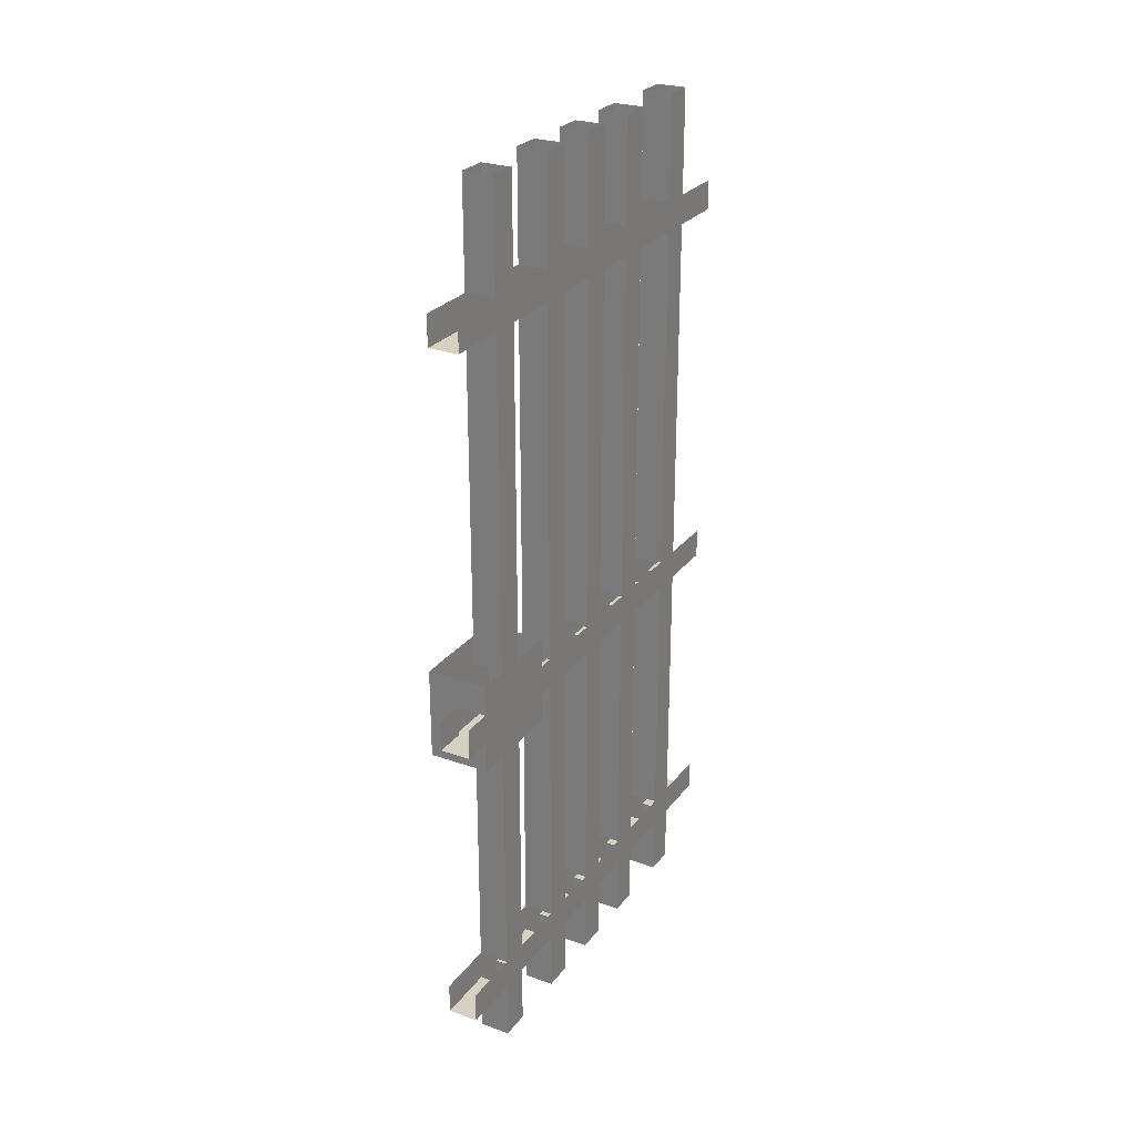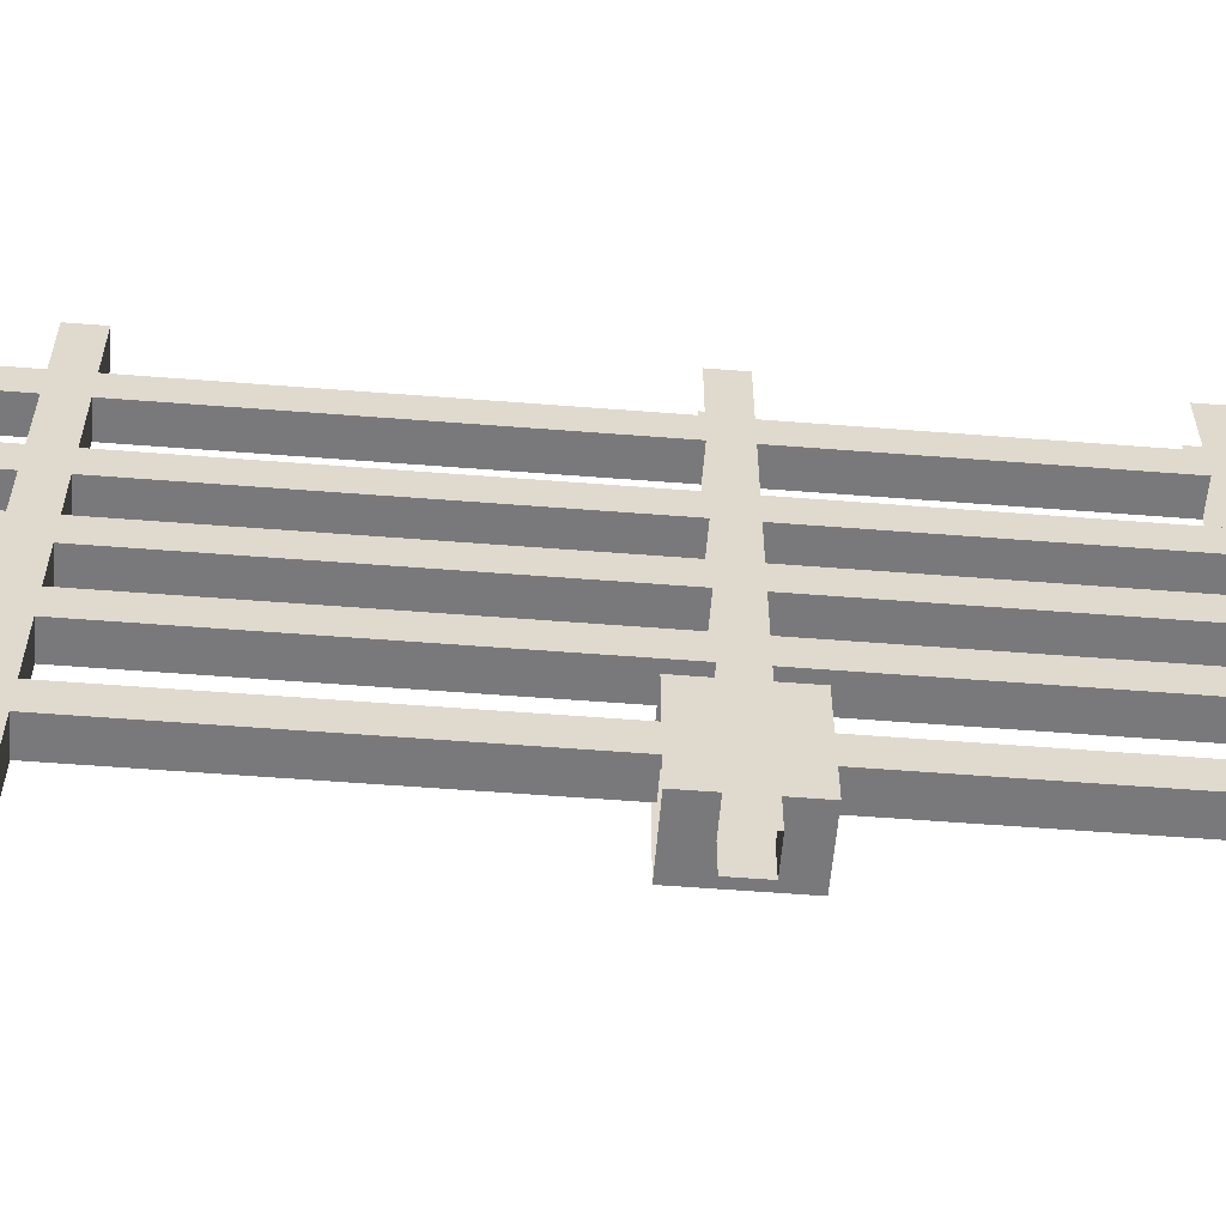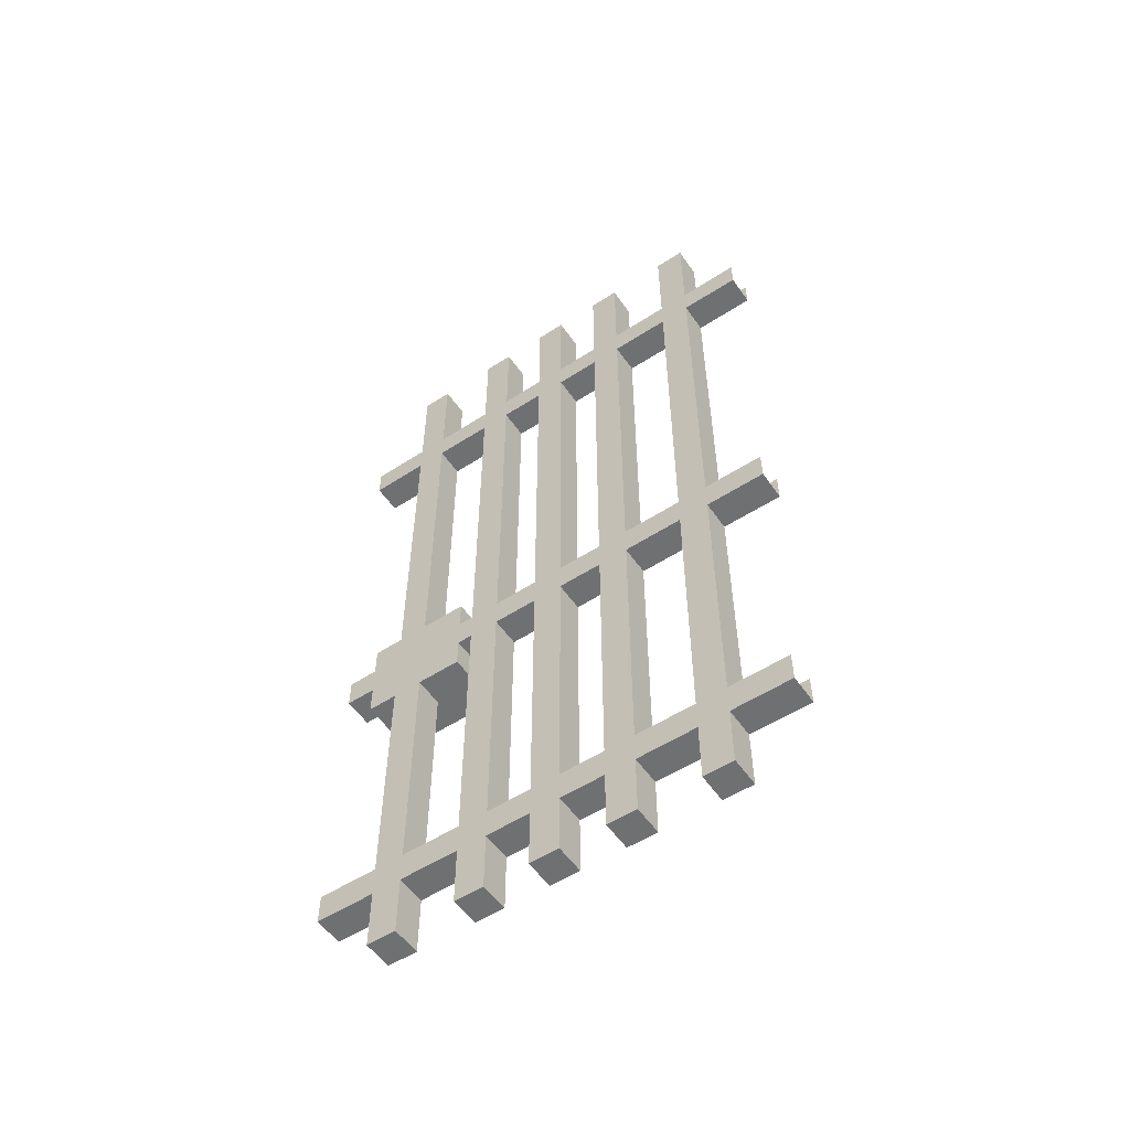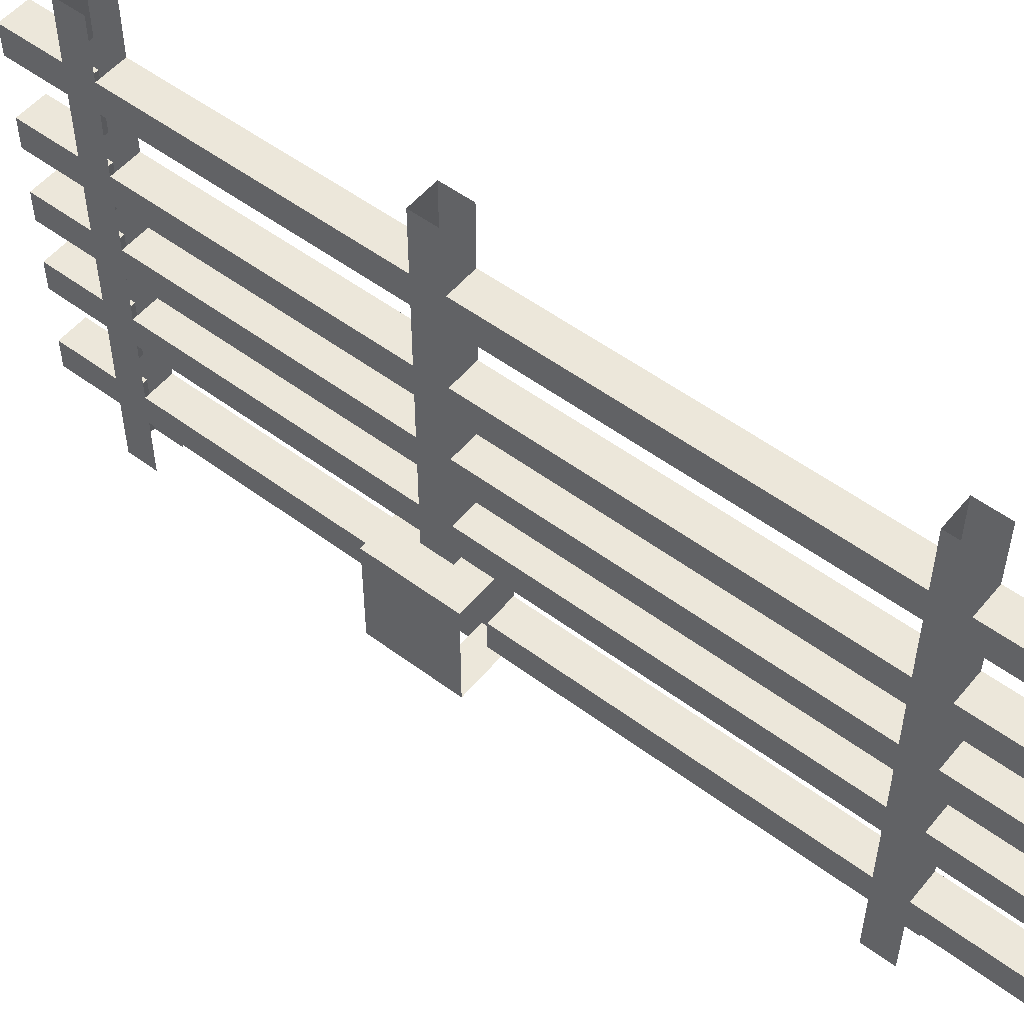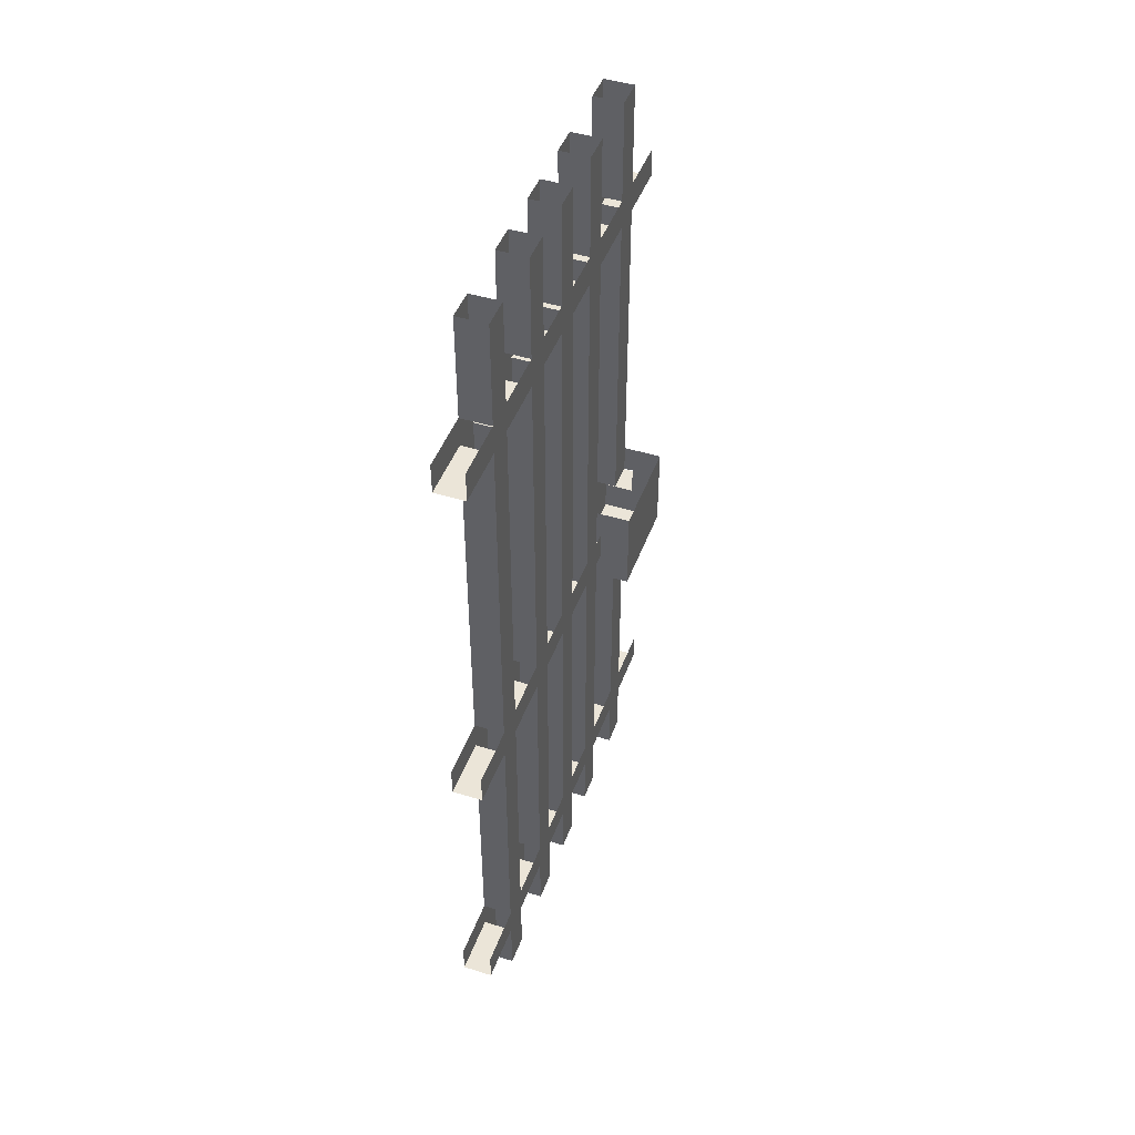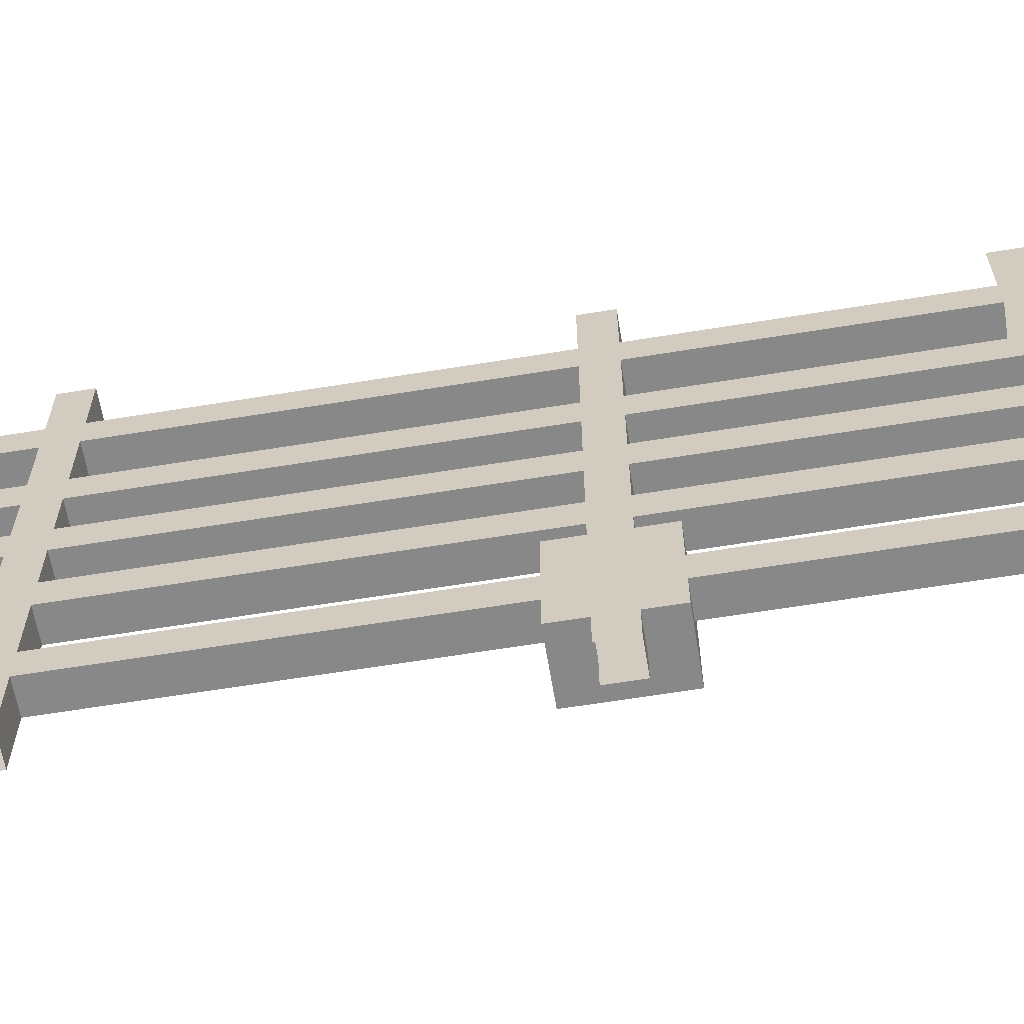
<metadata>
{"format":"obj","ext":"obj","renderer":"f3d","projection":"perspective","resolution":1024,"background":"white","views":[{"elev":26.5,"azim":-151.2,"up":"+Y"},{"elev":-57.9,"azim":-94.6,"up":"+Z"},{"elev":-54.9,"azim":-55.7,"up":"+Y"},{"elev":53.1,"azim":128.6,"up":"+Z"},{"elev":45.7,"azim":19.6,"up":"+Y"},{"elev":-62.7,"azim":-80.6,"up":"+Z"}]}
</metadata>
<code>
v -0.4688 -1.141 -0.3438
v -0.4688 -1.125 -0.3281
v -0.4688 -1.109 -0.3438
v -0.4688 -1.062 -0.3281
v -0.4688 -1.062 -0.375
v -0.4688 -1.109 -0.3594
v -0.4688 -1.125 -0.375
v -0.4688 -1.141 -0.3594
v -0.3438 -1.141 -0.3594
v -0.3438 -1.125 -0.375
v -0.3438 -1.109 -0.3594
v -0.3438 -1.062 -0.375
v -0.3438 -1.062 -0.3281
v -0.3438 -1.109 -0.3438
v -0.3438 -1.125 -0.3281
v -0.3438 -1.141 -0.3438
v -0.4062 -0.25 0.125
v -0.4062 -0.3125 0.125
v -0.4062 -0.3125 0.03125
v -0.4062 -0.25 0.03125
v -0.4062 -0.3125 -0.03125
v -0.4062 -0.25 -0.03125
v -0.4062 -0.03125 -0.03125
v -0.4062 -0.03125 0.03125
v -0.4688 -0.25 0.03125
v -0.4688 -0.03125 0.03125
v -0.4688 -0.25 -0.03125
v -0.4688 -0.3125 0.03125
v -0.4688 -0.3125 0.125
v -0.4688 -0.25 0.125
v -0.4688 -0.3125 0.1875
v -0.4688 -0.25 0.1875
v -0.4688 -0.03125 0.1875
v -0.4688 -0.03125 0.125
v -0.4062 -0.03125 0.125
v -0.4062 -0.25 0.1875
v -0.4062 -0.3125 0.1875
v -0.4062 -1.062 0.1875
v -0.4062 -1.062 0.125
v -0.4688 -1.062 0.03125
v -0.4062 -1.062 0.03125
v -0.4062 -1.062 -0.03125
v -0.4688 -0.3125 -0.03125
v -0.4688 -0.3125 -0.125
v -0.4062 -0.3125 -0.125
v -0.4062 -0.25 -0.125
v -0.4062 -0.3125 -0.1875
v -0.4062 -0.25 -0.1875
v -0.4062 -0.03125 -0.1875
v -0.4062 -0.03125 -0.125
v -0.4688 -0.25 -0.125
v -0.4688 -0.03125 -0.125
v -0.4688 -0.25 -0.1875
v -0.4688 -1.062 -0.03125
v -0.4688 -1.125 0.03125
v -0.4688 -1.125 0.125
v -0.4688 -1.062 0.125
v -0.4688 -1.125 0.1875
v -0.4688 -1.062 0.1875
v -0.4062 -0.3125 -0.3125
v -0.4062 -0.25 -0.3125
v -0.4062 -0.3125 -0.375
v -0.4062 -0.25 -0.375
v -0.4062 -0.03125 -0.375
v -0.4062 -0.03125 -0.3125
v -0.4688 -0.25 -0.3125
v -0.4688 -0.03125 -0.3125
v -0.4688 -0.25 -0.375
v -0.4688 -0.3125 -0.3125
v -0.4688 -0.3125 -0.1875
v -0.4688 -1.062 -0.1875
v -0.4688 -1.062 -0.125
v -0.4062 -1.062 -0.125
v -0.4062 -1.062 -0.1875
v -0.4688 -1 -0.3125
v -0.4062 -1 -0.3125
v -0.4062 -1 -0.375
v -0.4688 -0.3125 -0.375
v -0.4688 -0.3125 -0.5
v -0.4062 -0.3125 -0.5
v -0.4062 -0.25 -0.5
v -0.4688 -0.25 -0.5
v -0.4062 -0.25 0.5
v -0.4062 -0.3125 0.5
v -0.4062 -0.3125 0.375
v -0.4062 -0.25 0.375
v -0.4062 -0.3125 0.3125
v -0.4062 -0.25 0.3125
v -0.4062 -0.03125 0.3125
v -0.4062 -0.03125 0.375
v -0.4688 -0.25 0.375
v -0.4688 -0.03125 0.375
v -0.4688 -0.25 0.3125
v -0.4688 -0.3125 0.375
v -0.4688 -0.3125 0.5
v -0.4688 -0.25 0.5
v -0.4688 -1.062 0.375
v -0.4062 -1.062 0.375
v -0.4062 -1.062 0.3125
v -0.4688 -0.3125 0.3125
v -0.4688 -1.875 -0.375
v -0.4688 -1.875 -0.3125
v -0.4688 -1.75 -0.3125
v -0.4688 -1.75 -0.375
v -0.4062 -1.875 -0.375
v -0.4062 -1.875 -0.3125
v -0.4062 -1.75 -0.3125
v -0.4062 -1.75 -0.1875
v -0.4688 -1.75 -0.1875
v -0.4688 -1.688 -0.3125
v -0.4688 -1.688 -0.375
v -0.4688 -1.688 -0.5
v -0.4688 -1.75 -0.5
v -0.4062 -1.75 -0.375
v -0.4062 -1.688 -0.3125
v -0.4062 -1.688 -0.1875
v -0.4062 -1.688 -0.125
v -0.4062 -1.75 -0.125
v -0.4062 -1.875 -0.125
v -0.4062 -1.875 -0.1875
v -0.4688 -1.875 -0.1875
v -0.4688 -1.75 -0.125
v -0.4688 -1.688 -0.1875
v -0.4688 -1.875 0.3125
v -0.4688 -1.875 0.375
v -0.4688 -1.75 0.375
v -0.4688 -1.75 0.3125
v -0.4062 -1.875 0.3125
v -0.4062 -1.875 0.375
v -0.4062 -1.75 0.375
v -0.4062 -1.75 0.5
v -0.4688 -1.75 0.5
v -0.4688 -1.688 0.375
v -0.4688 -1.688 0.3125
v -0.4688 -1.688 0.1875
v -0.4688 -1.75 0.1875
v -0.4062 -1.75 0.3125
v -0.4062 -1.688 0.375
v -0.4062 -1.688 0.5
v -0.4688 -1.875 0.125
v -0.4688 -1.875 0.1875
v -0.4688 -1.75 0.125
v -0.4062 -1.875 0.125
v -0.4062 -1.875 0.1875
v -0.4062 -1.75 0.1875
v -0.4062 -1.688 0.3125
v -0.4062 -1.125 0.3125
v -0.4062 -1.125 0.375
v -0.4688 -1.125 0.375
v -0.4688 -1.125 0.3125
v -0.4062 -1.125 0.1875
v -0.4062 -1.062 0.5
v -0.4062 -1.125 0.5
v -0.4688 -1.125 0.5
v -0.4688 -1.062 0.3125
v -0.4062 -1.75 0.125
v -0.4062 -1.688 0.1875
v -0.4688 -1.75 0.03125
v -0.4062 -1.75 0.03125
v -0.4062 -1.688 0.125
v -0.4062 -1.125 0.125
v -0.4688 -1.688 0.125
v -0.4688 -1.688 0.03125
v -0.4688 -1.688 -0.03125
v -0.4688 -1.75 -0.03125
v -0.4688 -1.875 -0.03125
v -0.4688 -1.875 0.03125
v -0.4062 -1.875 0.03125
v -0.4062 -1.75 -0.03125
v -0.4062 -1.688 0.03125
v -0.4688 -1.875 -0.125
v -0.4688 -1.688 -0.125
v -0.4688 -1.125 -0.125
v -0.4688 -1.125 -0.1875
v -0.4062 -1.125 -0.1875
v -0.4062 -1.125 -0.125
v -0.4062 -1.125 -0.03125
v -0.4688 -1.125 -0.03125
v -0.4688 -1.062 -0.2188
v -0.4688 -1.125 -0.2188
v -0.4062 -1.125 -0.2188
v -0.4062 -1.125 0.03125
v -0.4062 -1.688 -0.03125
v -0.4062 -1.875 -0.03125
v -0.4688 -1.188 -0.3125
v -0.4688 -1.188 -0.375
v -0.4062 -1.688 -0.375
v -0.4062 -1.188 -0.375
v -0.4062 -1.75 -0.5
v -0.4062 -1.688 -0.5
v -0.4062 -1.188 -0.3125
v -0.3438 -1.188 -0.2188
v -0.4688 -1.188 -0.2188
v -0.4688 -1.125 -0.4375
v -0.4688 -1.188 -0.4375
v -0.3438 -1.188 -0.4375
v -0.4688 -1 -0.375
v -0.4688 -0.03125 -0.1875
v -0.4688 -0.03125 -0.03125
v -0.4062 -0.03125 0.1875
v -0.4688 -0.03125 0.3125
v -0.4688 -0.03125 -0.375
v -0.4062 -1.062 -0.2188
v -0.3438 -1 -0.2188
v -0.4688 -1 -0.2188
v -0.4688 -1.062 -0.4375
v -0.4688 -1.062 -0.5
v -0.4688 -1.125 -0.5
v -0.4062 -1.125 -0.4375
v -0.4062 -1.062 -0.4375
v -0.4062 -1.125 -0.5
v -0.4062 -1.062 -0.5
v -0.4688 -1.062 0.5
v -0.4688 -1.688 0.5
v -0.3438 -1 -0.4375
v -0.4688 -1 -0.4375
f 1 2 3
f 1 3 4
f 1 4 5
f 1 5 6
f 1 6 7
f 1 7 8
f 9 10 11
f 9 11 12
f 9 12 13
f 9 13 14
f 9 14 15
f 9 15 16
f 17 18 19
f 17 19 20
f 20 19 21
f 20 21 22
f 20 22 23
f 20 23 24
f 20 24 25
f 25 24 26
f 25 26 27
f 25 27 28
f 25 28 29
f 25 29 30
f 30 29 31
f 30 31 32
f 30 32 33
f 30 33 34
f 30 34 17
f 17 34 35
f 17 35 36
f 17 36 18
f 18 36 37
f 18 37 38
f 18 38 39
f 18 39 29
f 18 29 28
f 18 28 19
f 19 28 40
f 19 40 41
f 19 41 21
f 21 41 42
f 21 42 43
f 21 43 44
f 21 44 45
f 21 45 22
f 22 45 46
f 46 45 47
f 46 47 48
f 46 48 49
f 46 49 50
f 46 50 51
f 51 50 52
f 51 52 53
f 51 53 44
f 51 44 43
f 51 43 27
f 27 43 28
f 28 43 54
f 28 54 40
f 40 54 55
f 40 55 56
f 40 56 57
f 57 56 58
f 57 58 59
f 57 59 31
f 57 31 29
f 57 29 39
f 48 47 60
f 48 60 61
f 61 60 62
f 61 62 63
f 61 63 64
f 61 64 65
f 61 65 66
f 66 65 67
f 66 67 68
f 66 68 69
f 66 69 70
f 66 70 53
f 53 70 44
f 44 70 71
f 44 71 72
f 44 72 45
f 45 72 73
f 45 73 47
f 47 73 74
f 47 74 70
f 47 70 69
f 47 69 60
f 60 69 75
f 60 75 76
f 60 76 62
f 62 76 77
f 62 77 78
f 62 78 79
f 62 79 80
f 62 80 63
f 63 80 81
f 78 68 82
f 78 82 79
f 83 84 85
f 83 85 86
f 86 85 87
f 86 87 88
f 86 88 89
f 86 89 90
f 86 90 91
f 91 90 92
f 91 92 93
f 91 93 94
f 91 94 95
f 91 95 96
f 84 95 94
f 84 94 85
f 85 94 97
f 85 97 98
f 85 98 87
f 87 98 99
f 87 99 100
f 87 100 31
f 87 31 37
f 87 37 88
f 88 37 36
f 100 93 32
f 100 32 31
f 101 102 103
f 101 103 104
f 101 104 105
f 101 105 106
f 101 106 102
f 102 106 107
f 102 107 103
f 103 107 108
f 103 108 109
f 103 109 110
f 103 110 111
f 103 111 104
f 104 111 112
f 104 112 113
f 104 113 114
f 104 114 105
f 105 114 106
f 106 114 107
f 107 114 115
f 107 115 116
f 107 116 108
f 108 116 117
f 108 117 118
f 108 118 119
f 108 119 120
f 108 120 109
f 109 120 121
f 109 121 122
f 109 122 123
f 109 123 110
f 124 125 126
f 124 126 127
f 124 127 128
f 124 128 129
f 124 129 125
f 125 129 130
f 125 130 126
f 126 130 131
f 126 131 132
f 126 132 133
f 126 133 134
f 126 134 127
f 127 134 135
f 127 135 136
f 127 136 137
f 127 137 128
f 128 137 129
f 129 137 130
f 130 137 138
f 130 138 139
f 130 139 131
f 140 141 136
f 140 136 142
f 140 142 143
f 140 143 144
f 140 144 141
f 141 144 145
f 141 145 136
f 136 145 137
f 137 145 146
f 137 146 138
f 138 146 147
f 138 147 148
f 138 148 133
f 133 148 149
f 133 149 134
f 134 149 150
f 134 150 146
f 146 150 147
f 147 150 58
f 147 58 151
f 147 151 99
f 147 99 98
f 147 98 148
f 148 98 152
f 148 152 153
f 148 153 149
f 149 153 154
f 149 154 97
f 149 97 155
f 149 155 150
f 150 155 59
f 150 59 58
f 144 143 156
f 144 156 145
f 145 156 157
f 145 157 146
f 143 142 156
f 156 142 158
f 156 158 159
f 156 159 160
f 156 160 157
f 157 160 161
f 157 161 151
f 157 151 135
f 135 151 58
f 135 58 162
f 135 162 136
f 136 162 142
f 142 162 163
f 142 163 158
f 158 163 164
f 158 164 165
f 158 165 166
f 158 166 167
f 158 167 159
f 159 167 168
f 159 168 169
f 159 169 170
f 159 170 160
f 121 171 122
f 122 171 118
f 122 118 169
f 122 169 165
f 122 165 172
f 122 172 123
f 123 172 173
f 123 173 174
f 123 174 116
f 116 174 175
f 116 175 117
f 117 175 176
f 117 176 172
f 172 176 173
f 173 176 177
f 173 177 178
f 173 178 72
f 173 72 71
f 173 71 174
f 174 71 179
f 174 179 180
f 174 180 175
f 175 180 181
f 175 181 74
f 175 74 73
f 175 73 176
f 176 73 42
f 176 42 177
f 177 42 41
f 177 41 182
f 177 182 170
f 177 170 183
f 177 183 178
f 178 183 164
f 178 164 55
f 178 55 54
f 178 54 72
f 171 119 118
f 119 171 121
f 119 121 120
f 168 184 169
f 169 184 165
f 165 184 166
f 166 184 168
f 166 168 167
f 164 163 55
f 55 163 182
f 55 182 161
f 55 161 56
f 56 161 160
f 56 160 162
f 56 162 58
f 163 170 182
f 111 110 185
f 111 185 186
f 111 186 187
f 187 186 188
f 187 188 115
f 187 115 114
f 187 114 189
f 187 189 190
f 110 115 191
f 110 191 185
f 185 191 192
f 185 192 193
f 185 193 180
f 185 180 194
f 185 194 186
f 186 194 195
f 186 195 196
f 186 196 188
f 188 196 191
f 188 191 115
f 74 71 70
f 42 54 43
f 59 38 37
f 59 37 31
f 155 97 94
f 155 94 100
f 155 100 99
f 197 75 69
f 197 69 78
f 197 78 77
f 53 52 198
f 53 198 48
f 48 198 49
f 27 26 199
f 27 199 22
f 22 199 23
f 32 36 200
f 32 200 33
f 36 35 200
f 93 92 201
f 93 201 88
f 88 201 89
f 68 67 202
f 68 202 63
f 63 202 64
f 39 161 182
f 39 182 41
f 74 181 203
f 203 181 192
f 203 192 204
f 203 204 205
f 203 205 179
f 179 205 75
f 179 75 197
f 179 197 206
f 179 206 180
f 180 206 194
f 194 206 207
f 194 207 208
f 194 208 209
f 194 209 196
f 194 196 195
f 210 209 211
f 210 211 212
f 209 208 211
f 154 213 97
f 99 151 38
f 38 151 161
f 38 161 39
f 94 93 100
f 69 68 78
f 169 183 170
f 183 169 118
f 183 118 117
f 165 164 172
f 114 113 189
f 132 214 133
f 191 196 192
f 192 196 204
f 204 196 215
f 215 196 209
f 215 209 210
f 215 210 206
f 215 206 216
f 216 206 197
f 193 192 181
f 193 181 180

</code>
